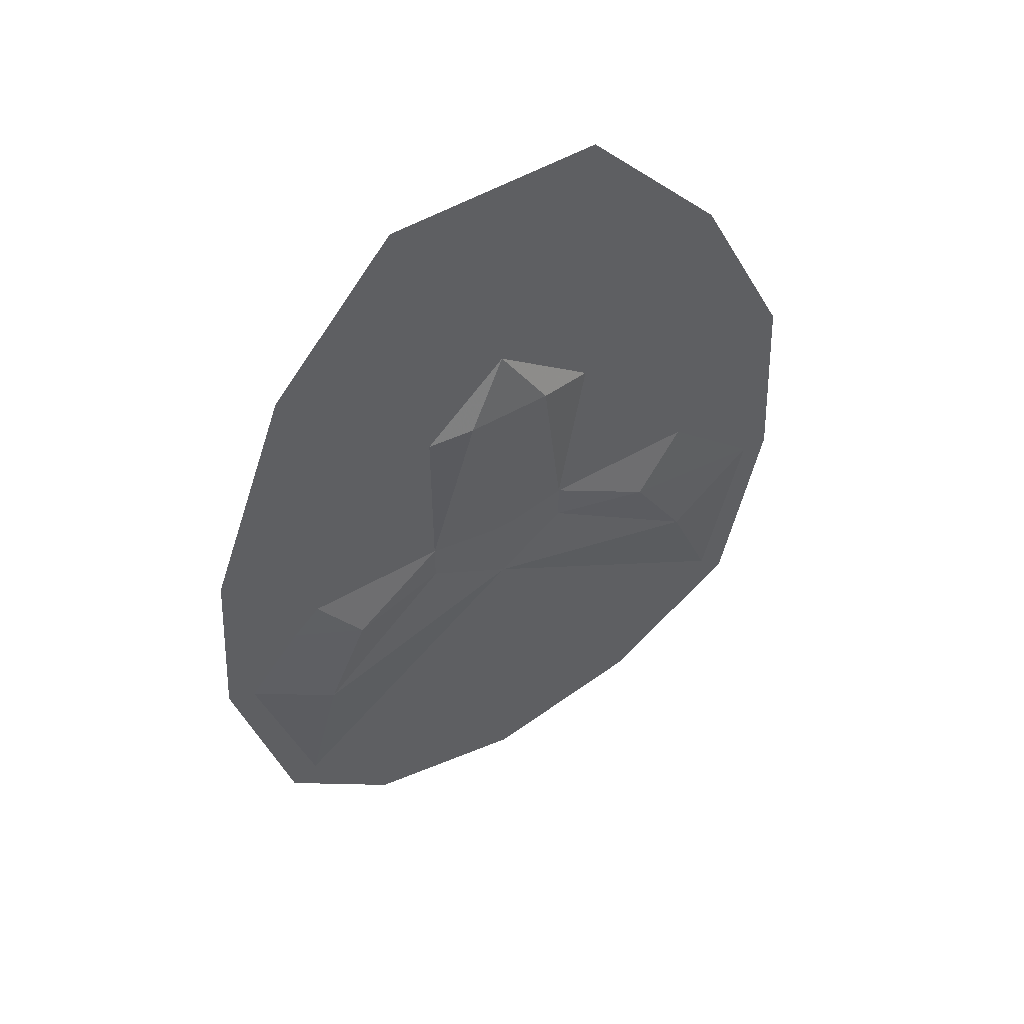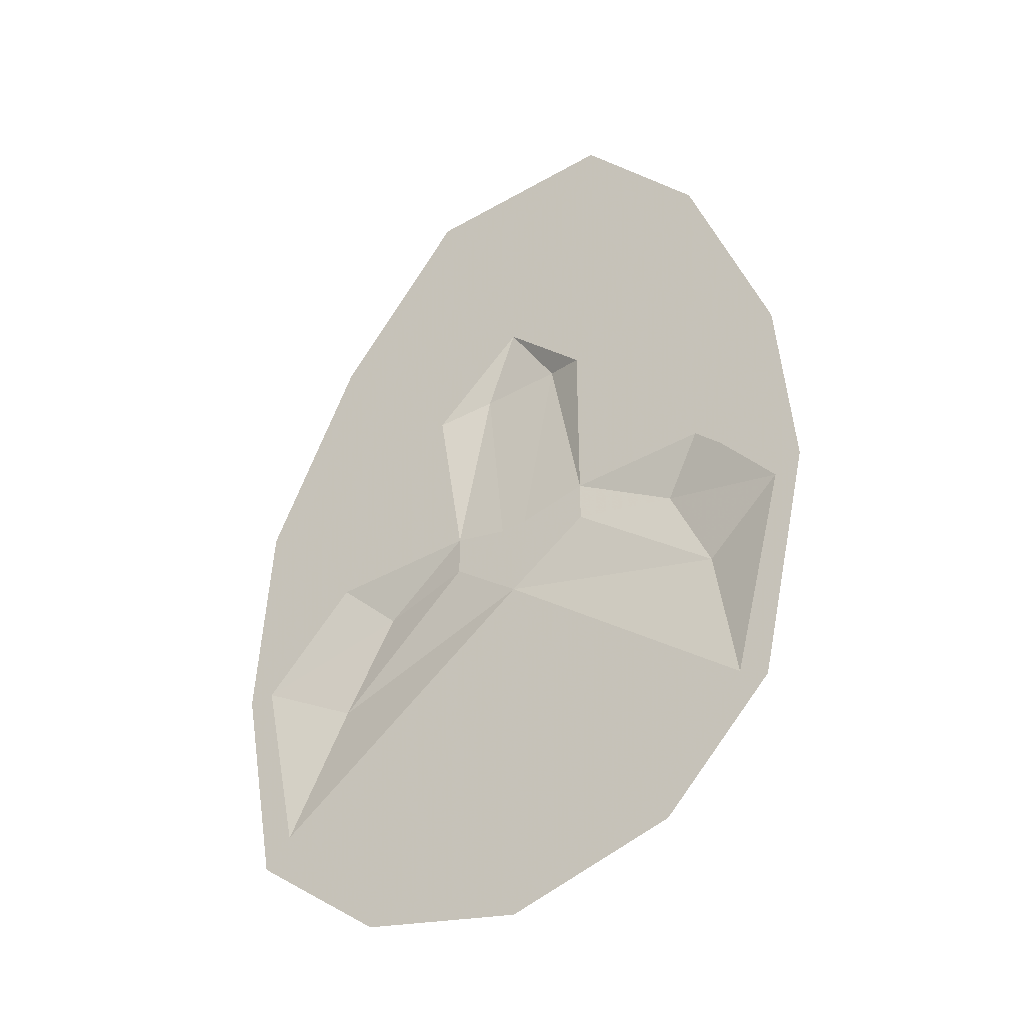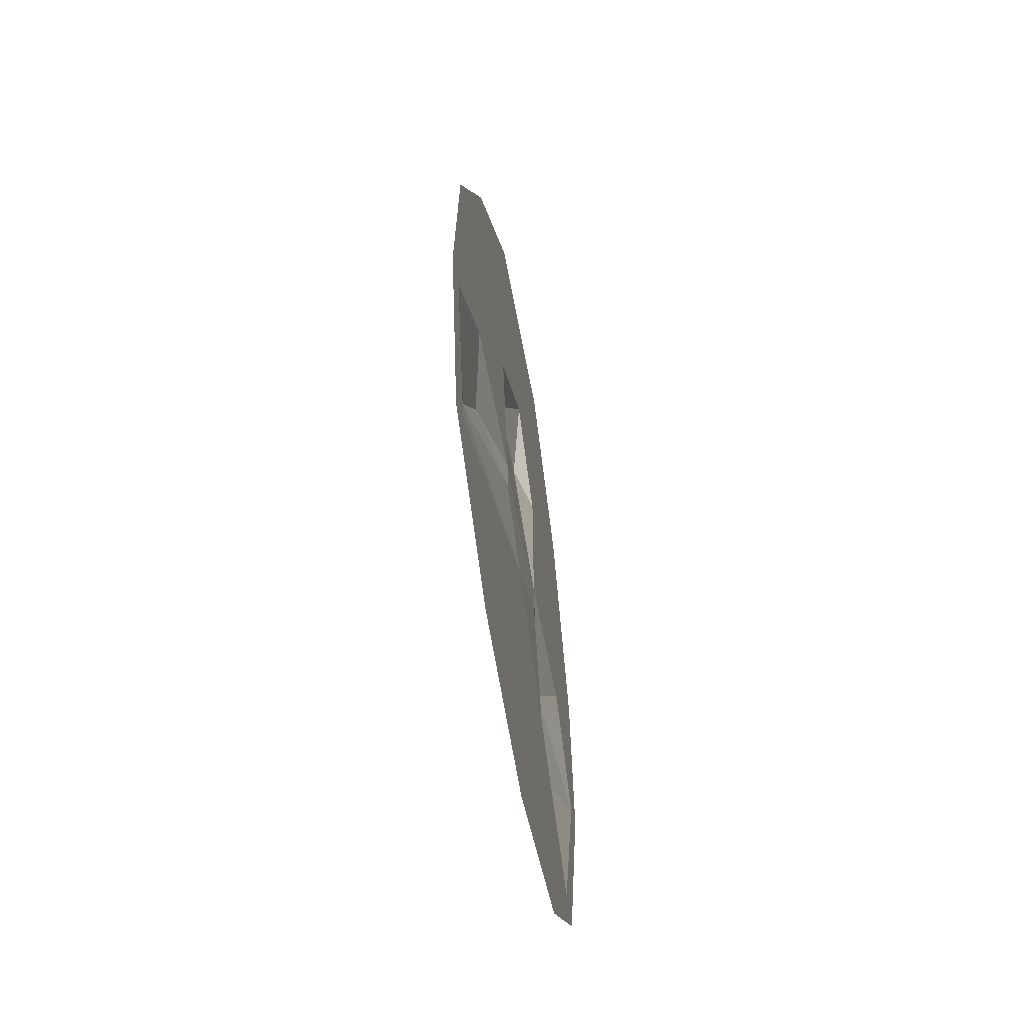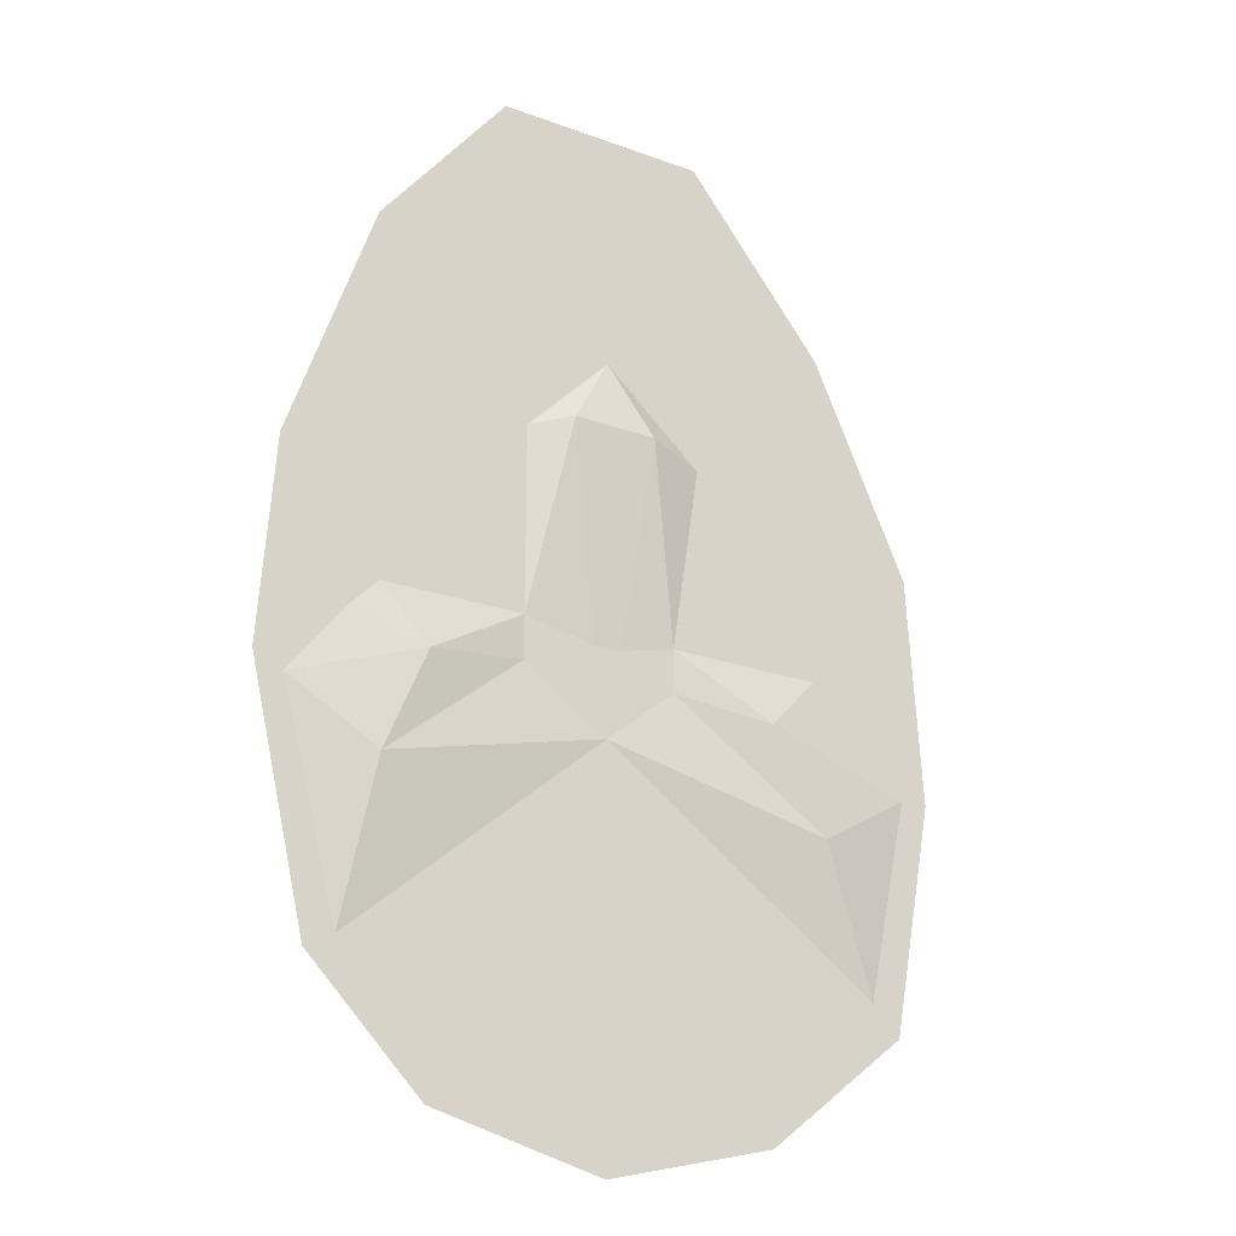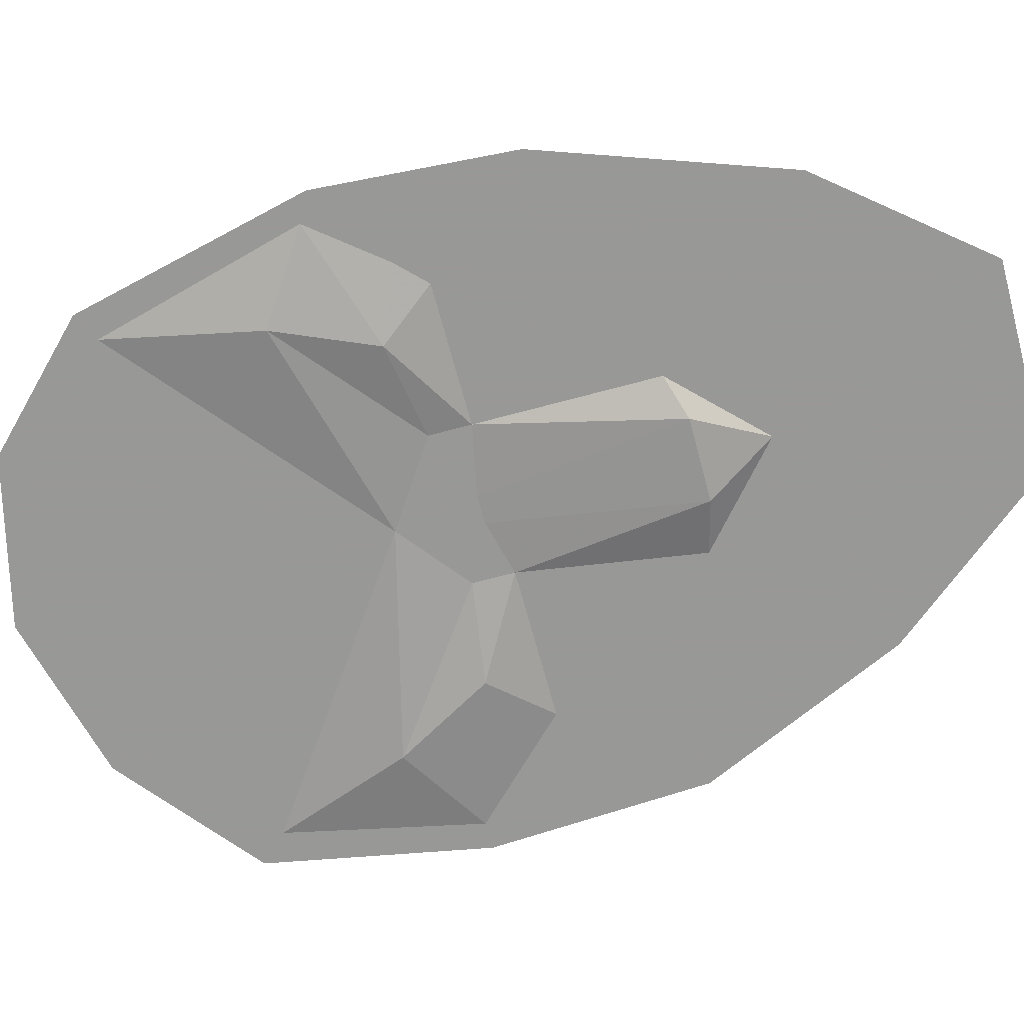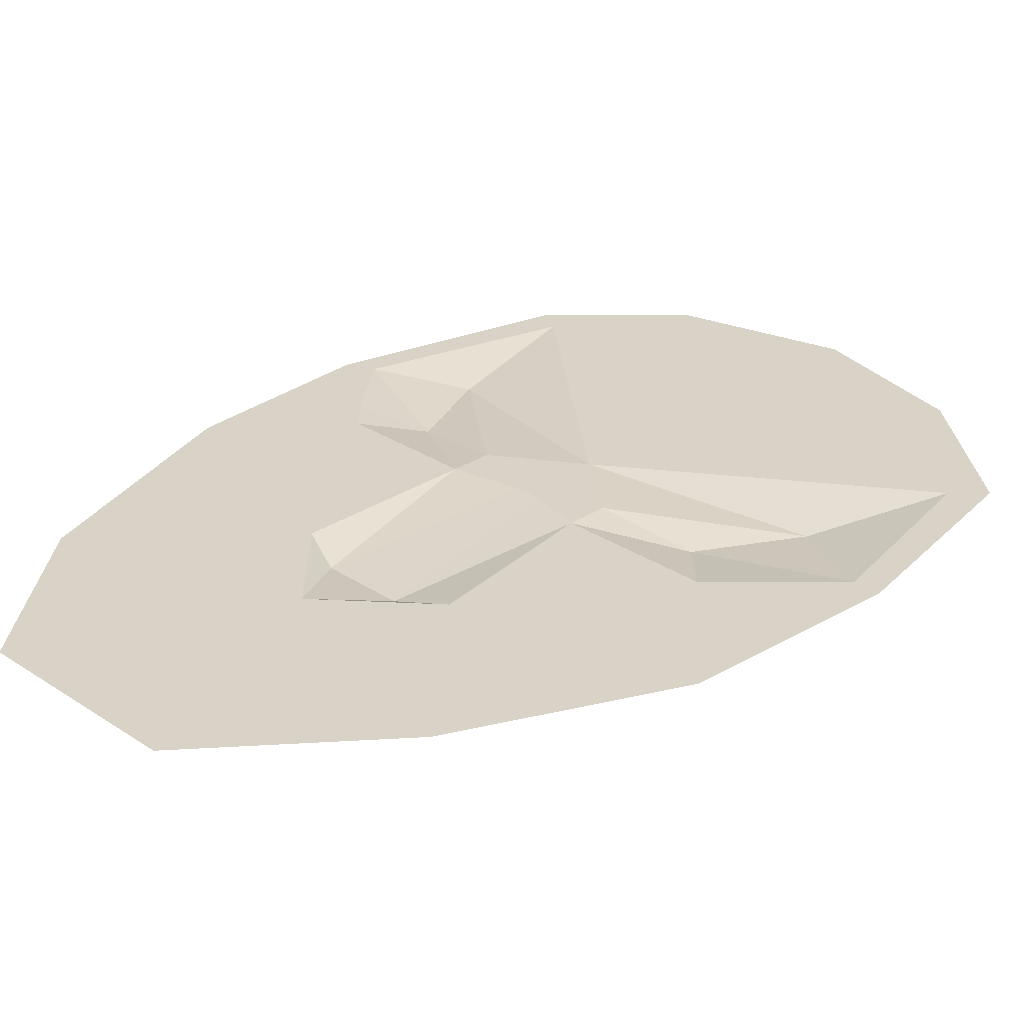
<metadata>
{"format":"obj","ext":"obj","renderer":"f3d","projection":"perspective","resolution":1024,"background":"white","views":[{"elev":54.5,"azim":148.9,"up":"+Y"},{"elev":-40.4,"azim":35.2,"up":"+Y"},{"elev":-60.5,"azim":-79.5,"up":"+Y"},{"elev":-22.3,"azim":147.5,"up":"+Y"},{"elev":-68.5,"azim":105.1,"up":"+Z"},{"elev":28.2,"azim":-135.0,"up":"+Z"}]}
</metadata>
<code>
v -0.03125 -1.023 0.3906
v 0.07812 -1.023 0.3906
v 0.07031 -1.078 0.3906
v -0.02344 -1.078 0.3906
v -0.07812 -1.125 0.3906
v -0.09375 -1.102 0.3906
v -0.1094 -1.094 0.3906
v -0.03125 -1 0.3906
v 0.08594 -1 0.3906
v 0.1406 -1.102 0.3906
v 0.1094 -1.125 0.3906
v 0.07812 -1.125 0.3906
v 0.07031 -1.094 0.3906
v 0.03906 -1.086 0.3906
v 0.007812 -1.086 0.3906
v -0.007812 -1.117 0.3906
v -0.03906 -1.102 0.3906
v -0.04688 -1.125 0.3906
v -0.05469 -1.148 0.3906
v -0.125 -1.227 0.3906
v -0.1484 -1.219 0.3906
v -0.1641 -1.211 0.3906
v 0.1875 -1.227 0.3906
v 0.1562 -1.219 0.3906
v 0.09375 -1.148 0.3906
v 0.05469 -1.117 0.3906
v 0.02344 -1.117 0.3906
v 0.02344 -1.133 0.3906
v -0.1562 -1.336 0.3906
v -0.1172 -1.297 0.3906
v -0.07031 -1.312 0.3828
v -0.1016 -1.367 0.3828
v -0.1328 -1.445 0.3906
v -0.1484 -1.461 0.3906
v -0.1719 -1.336 0.3906
v -0.03125 -1.18 0.3906
v -0.1016 -1.281 0.3906
v -0.01562 -1.281 0.3906
v -0.01562 -1.305 0.3906
v 0.02344 -1.336 0.3906
v -0.0625 -1.508 0.3906
v -0.07031 -1.523 0.3906
v 0.07031 -1.18 0.3906
v 0.1484 -1.281 0.3906
v 0.07031 -1.281 0.3906
v 0.04688 -1.172 0.3828
v 0.1641 -1.297 0.3906
v 0.125 -1.312 0.3828
v 0.07031 -1.305 0.3906
v 0.03125 -1.289 0.3906
v 0 -1.172 0.3828
v 0.01562 -1.289 0.3906
v 0.1484 -1.367 0.3828
v 0.1641 -1.453 0.3906
v 0.1094 -1.508 0.3906
v 0.02344 -1.531 0.3906
v 0.02344 -1.547 0.3906
v 0.1953 -1.336 0.3906
v 0.2109 -1.328 0.3906
v 0.1797 -1.461 0.3906
v 0.1172 -1.523 0.3906
v 0.2031 -1.219 0.3906
v 0.1562 -1.086 0.3906
f 1 2 3
f 1 3 4
f 40 55 56
f 40 56 41
f 1 4 5
f 2 11 3
f 29 20 30
f 32 40 33
f 40 53 54
f 24 58 47
f 1 5 6
f 2 10 11
f 5 21 6
f 10 23 11
f 29 30 31
f 33 40 41
f 43 45 46
f 43 28 25
f 45 50 46
f 28 36 19
f 38 36 51
f 38 51 52
f 39 52 50
f 39 50 49
f 40 54 55
f 47 58 48
f 1 6 7
f 1 7 8
f 1 8 2
f 2 8 9
f 2 9 10
f 6 21 22
f 6 22 7
f 29 33 34
f 29 34 35
f 29 35 21
f 21 35 22
f 33 41 42
f 33 42 34
f 41 56 57
f 41 57 42
f 54 58 59
f 54 59 60
f 54 60 55
f 55 60 61
f 55 61 56
f 56 61 57
f 62 59 58
f 62 58 23
f 62 23 63
f 63 23 10
f 63 10 9
f 3 11 12
f 3 12 13
f 3 13 14
f 3 14 4
f 4 14 15
f 4 15 16
f 4 16 17
f 4 17 5
f 5 17 18
f 13 26 14
f 14 27 15
f 5 18 19
f 11 25 12
f 12 25 26
f 12 26 13
f 14 26 27
f 15 27 16
f 16 27 28
f 16 28 19
f 16 19 18
f 16 18 17
f 25 28 26
f 26 28 27
f 5 19 20
f 11 24 25
f 19 36 37
f 43 25 44
f 43 44 45
f 36 38 37
f 5 20 21
f 11 23 24
f 29 21 20
f 29 32 33
f 46 51 28
f 23 58 24
f 58 54 53
f 29 31 32
f 20 37 30
f 31 39 32
f 32 39 40
f 44 24 47
f 46 50 51
f 39 49 40
f 40 49 53
f 48 58 53
f 48 53 49
f 51 50 52
f 19 37 20
f 25 24 44
f 30 37 31
f 31 38 39
f 44 47 48
f 45 48 49
f 45 49 50
f 38 52 39
f 31 37 38
f 44 48 45
f 43 46 28
f 28 51 36

</code>
